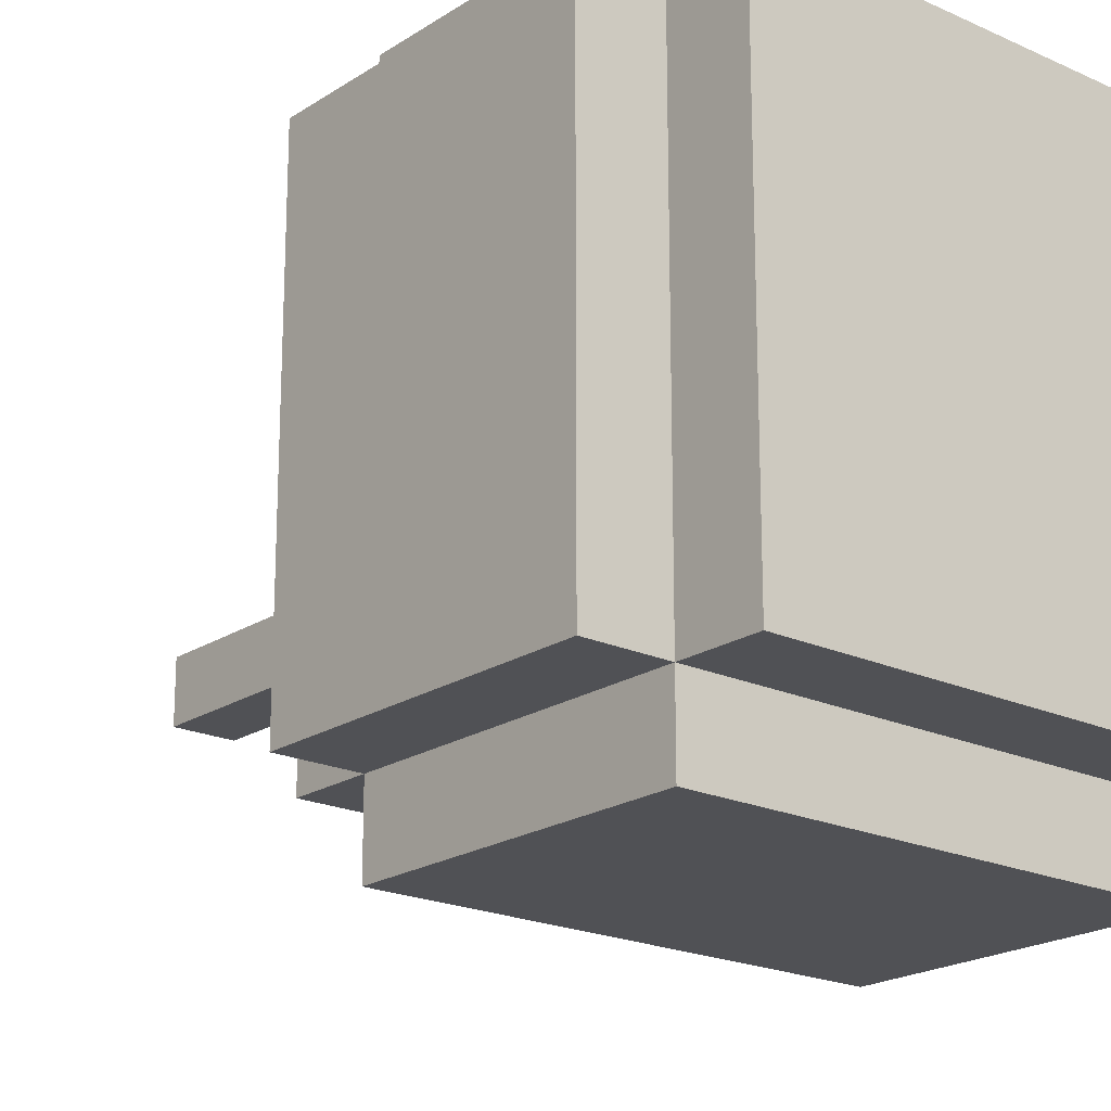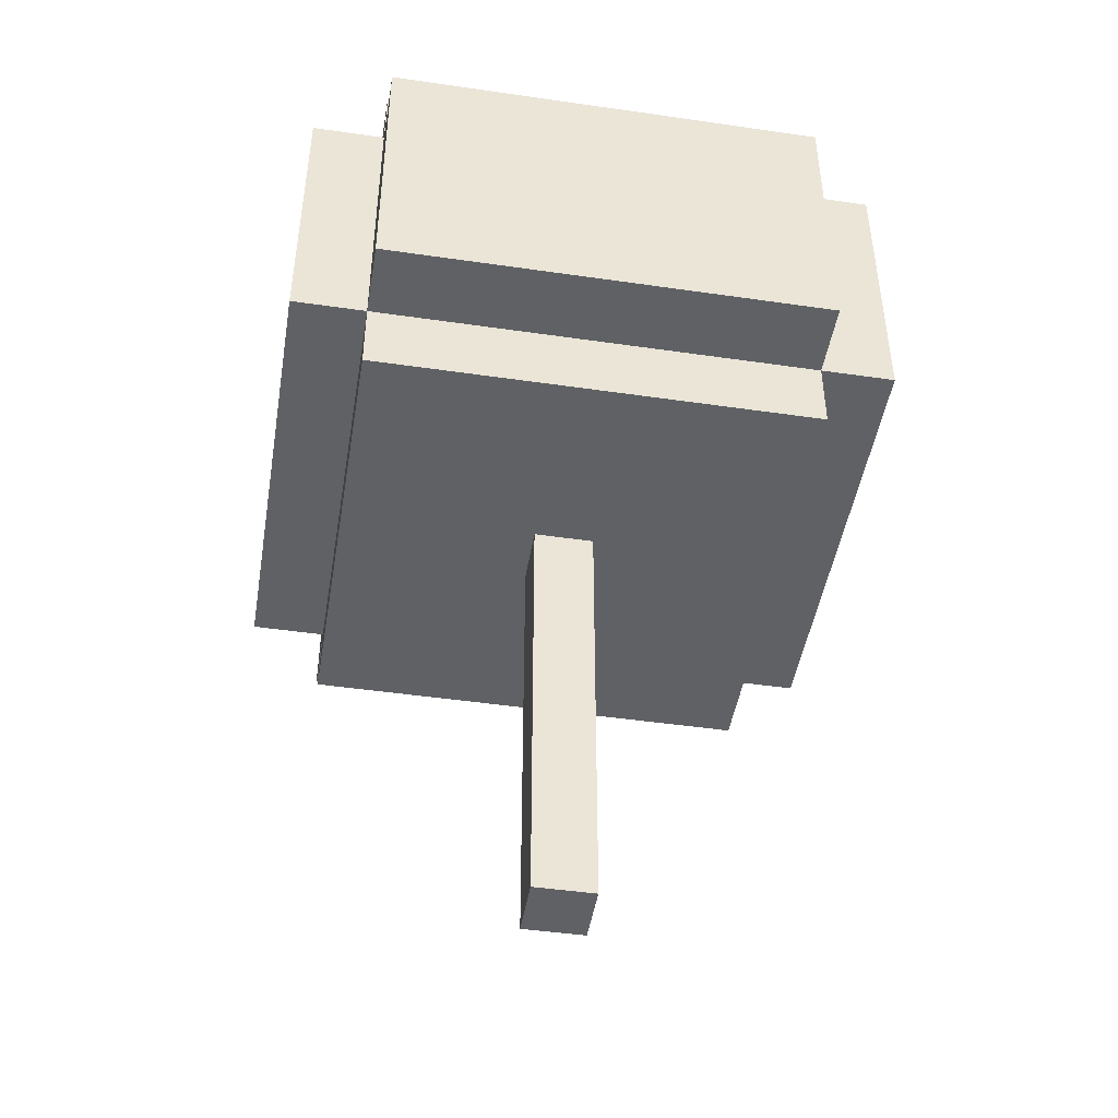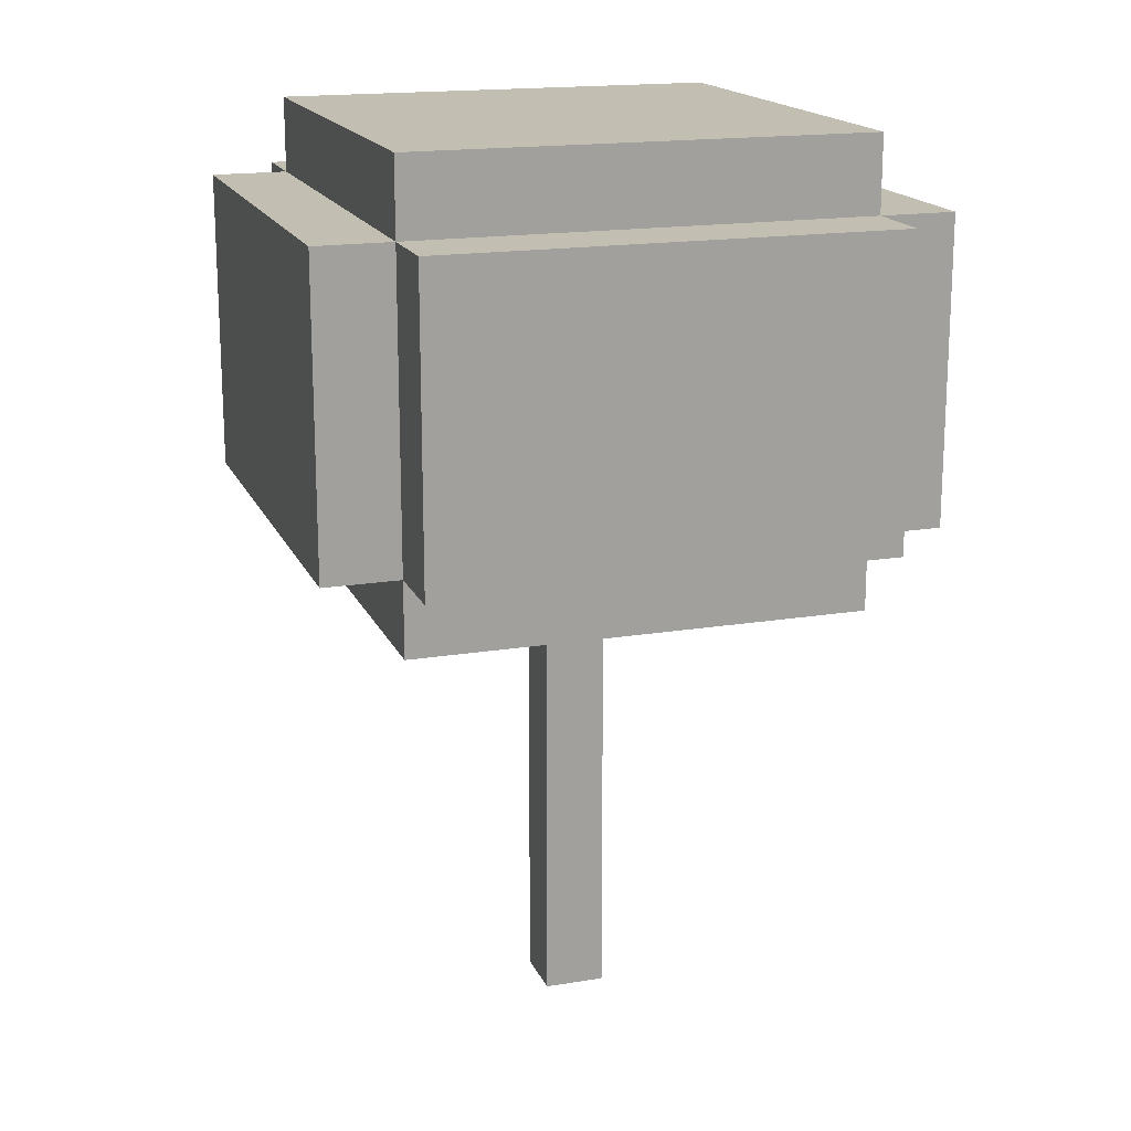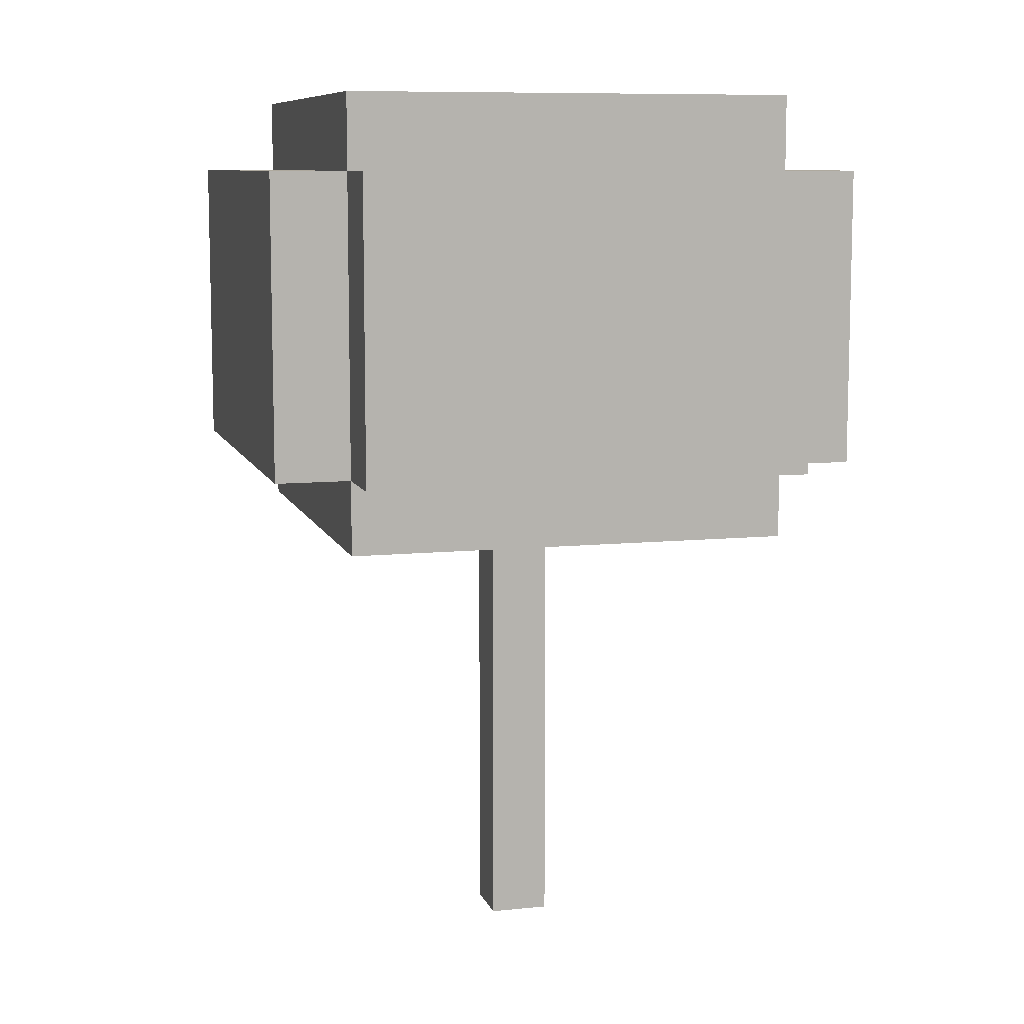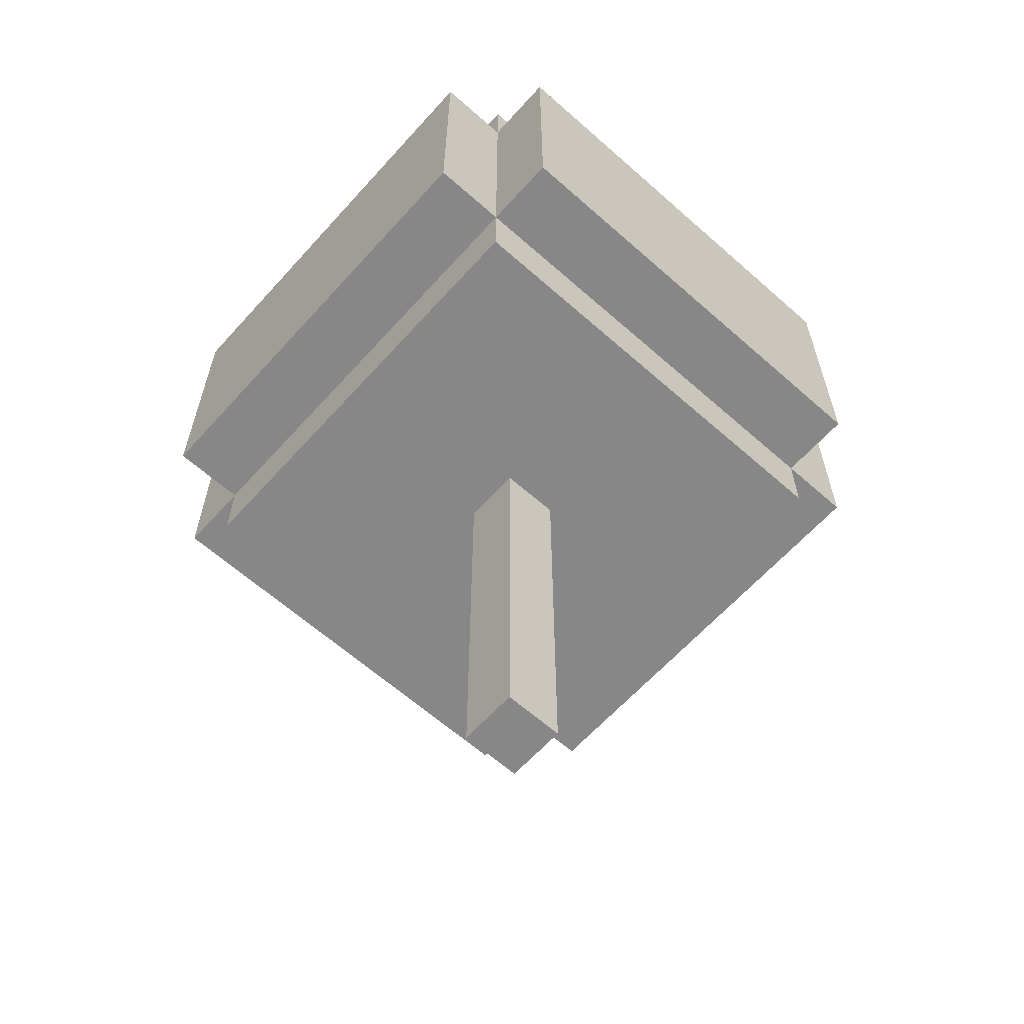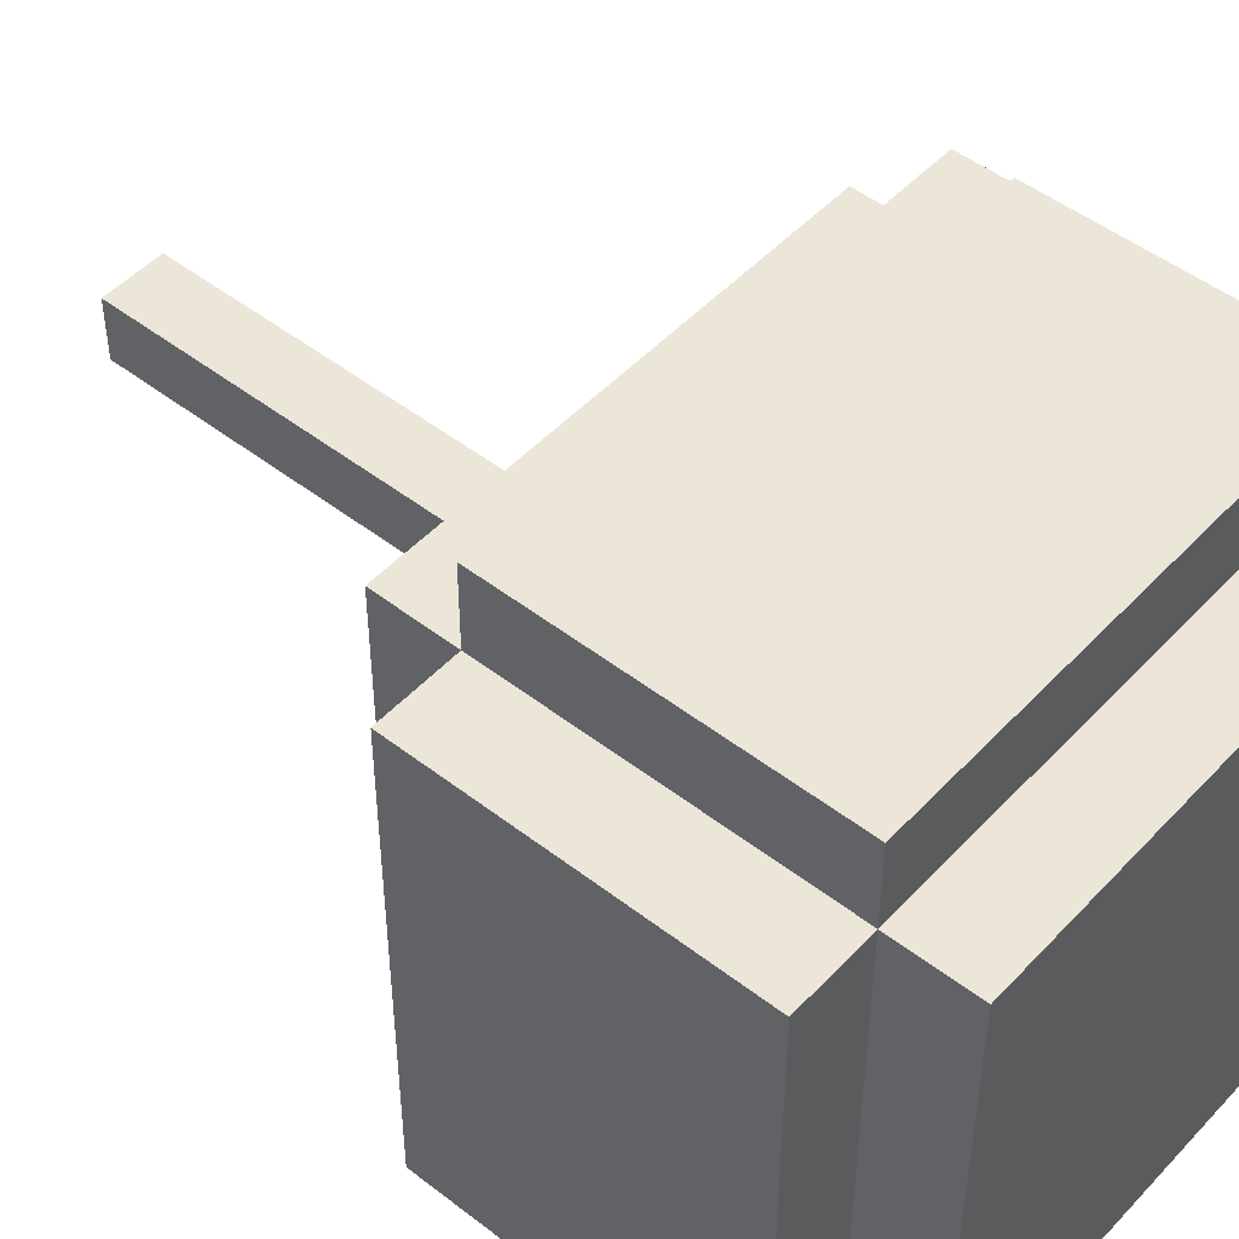
<metadata>
{"format":"obj","ext":"obj","renderer":"f3d","projection":"perspective","resolution":1024,"background":"white","views":[{"elev":-20.2,"azim":-40.1,"up":"+Y"},{"elev":-46.5,"azim":80.6,"up":"+Z"},{"elev":17.3,"azim":-108.2,"up":"+Z"},{"elev":9.1,"azim":-105.3,"up":"+Z"},{"elev":-62.6,"azim":138.1,"up":"+Z"},{"elev":48.9,"azim":-49.3,"up":"+Y"}]}
</metadata>
<code>
g fort_background_forest_tree_08
v -0.2 -0.2 -3
v 0.2 0.2 -3
v -0.2 0.2 -3
v 0.2 -0.2 -3
v -0.2 -0.2 2.5
v 0.2 0.2 2.5
v 0.2 -0.2 2.5
v -0.2 0.2 2.5
v -0.2 -0.2 -3
v 0.2 -0.2 2.5
v 0.2 -0.2 -3
v -0.2 -0.2 2.5
v 0.2 -0.2 -3
v 0.2 0.2 2.5
v 0.2 0.2 -3
v 0.2 -0.2 2.5
v 0.2 0.2 -3
v -0.2 0.2 2.5
v -0.2 0.2 -3
v 0.2 0.2 2.5
v -0.2 0.2 -3
v -0.2 -0.2 2.5
v -0.2 -0.2 -3
v -0.2 0.2 2.5
v -2 1.5 0.5
v 2 -1.5 0.5
v 2 1.5 0.5
v -2 -1.5 0.5
v -2 1.5 2.5
v 2 -1.5 2.5
v -2 -1.5 2.5
v 2 1.5 2.5
v -2 1.5 0.5
v -2 -1.5 2.5
v -2 -1.5 0.5
v -2 1.5 2.5
v -2 -1.5 0.5
v 2 -1.5 2.5
v 2 -1.5 0.5
v -2 -1.5 2.5
v 2 -1.5 0.5
v 2 1.5 2.5
v 2 1.5 0.5
v 2 -1.5 2.5
v 2 1.5 0.5
v -2 1.5 2.5
v -2 1.5 0.5
v 2 1.5 2.5
v -1.5 -2 0.5
v 1.5 2 0.5
v -1.5 2 0.5
v 1.5 -2 0.5
v -1.5 -2 2.5
v 1.5 2 2.5
v 1.5 -2 2.5
v -1.5 2 2.5
v -1.5 -2 0.5
v 1.5 -2 2.5
v 1.5 -2 0.5
v -1.5 -2 2.5
v 1.5 -2 0.5
v 1.5 2 2.5
v 1.5 2 0.5
v 1.5 -2 2.5
v 1.5 2 0.5
v -1.5 2 2.5
v -1.5 2 0.5
v 1.5 2 2.5
v -1.5 2 0.5
v -1.5 -2 2.5
v -1.5 -2 0.5
v -1.5 2 2.5
v -1.5 -1.5 -7e-06
v 1.5 1.5 1e-06
v -1.5 1.5 1e-06
v 1.5 -1.5 -7e-06
v -1.5 -1.5 3
v 1.5 1.5 3
v 1.5 -1.5 3
v -1.5 1.5 3
v -1.5 -1.5 -7e-06
v 1.5 -1.5 3
v 1.5 -1.5 -7e-06
v -1.5 -1.5 3
v 1.5 -1.5 -7e-06
v 1.5 1.5 3
v 1.5 1.5 1e-06
v 1.5 -1.5 3
v 1.5 1.5 1e-06
v -1.5 1.5 3
v -1.5 1.5 1e-06
v 1.5 1.5 3
v -1.5 1.5 1e-06
v -1.5 -1.5 3
v -1.5 -1.5 -7e-06
v -1.5 1.5 3
g fort_background_forest_tree_08_0
f -94 -95 -96
f -93 -96 -95
f -90 -91 -92
f -89 -92 -91
f -86 -87 -88
f -85 -88 -87
f -82 -83 -84
f -81 -84 -83
f -78 -79 -80
f -77 -80 -79
f -74 -75 -76
f -73 -76 -75
f -70 -71 -72
f -69 -72 -71
f -66 -67 -68
f -65 -68 -67
f -62 -63 -64
f -61 -64 -63
f -58 -59 -60
f -57 -60 -59
f -54 -55 -56
f -53 -56 -55
f -50 -51 -52
f -49 -52 -51
f -46 -47 -48
f -45 -48 -47
f -42 -43 -44
f -41 -44 -43
f -38 -39 -40
f -37 -40 -39
f -34 -35 -36
f -33 -36 -35
f -30 -31 -32
f -29 -32 -31
f -26 -27 -28
f -25 -28 -27
f -22 -23 -24
f -21 -24 -23
f -18 -19 -20
f -17 -20 -19
f -14 -15 -16
f -13 -16 -15
f -10 -11 -12
f -9 -12 -11
f -6 -7 -8
f -5 -8 -7
f -2 -3 -4
f -1 -4 -3

</code>
